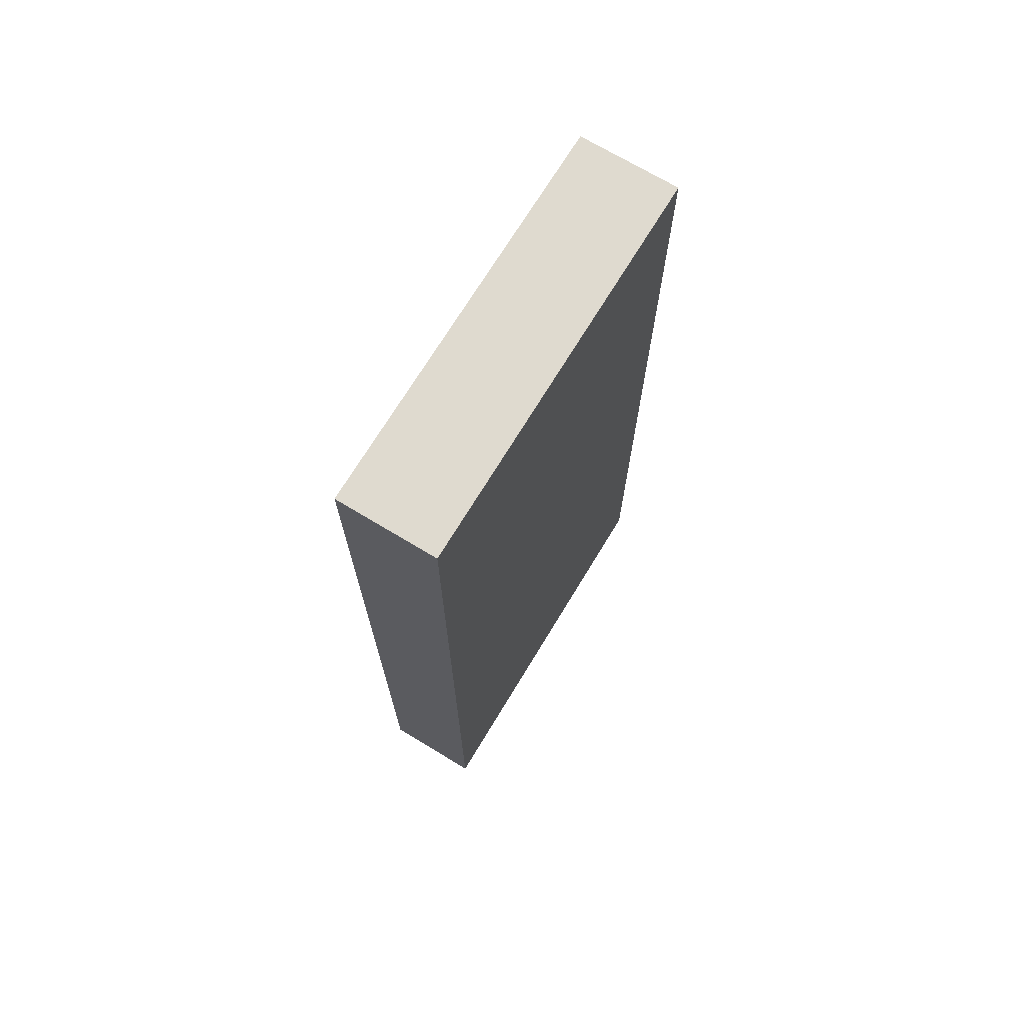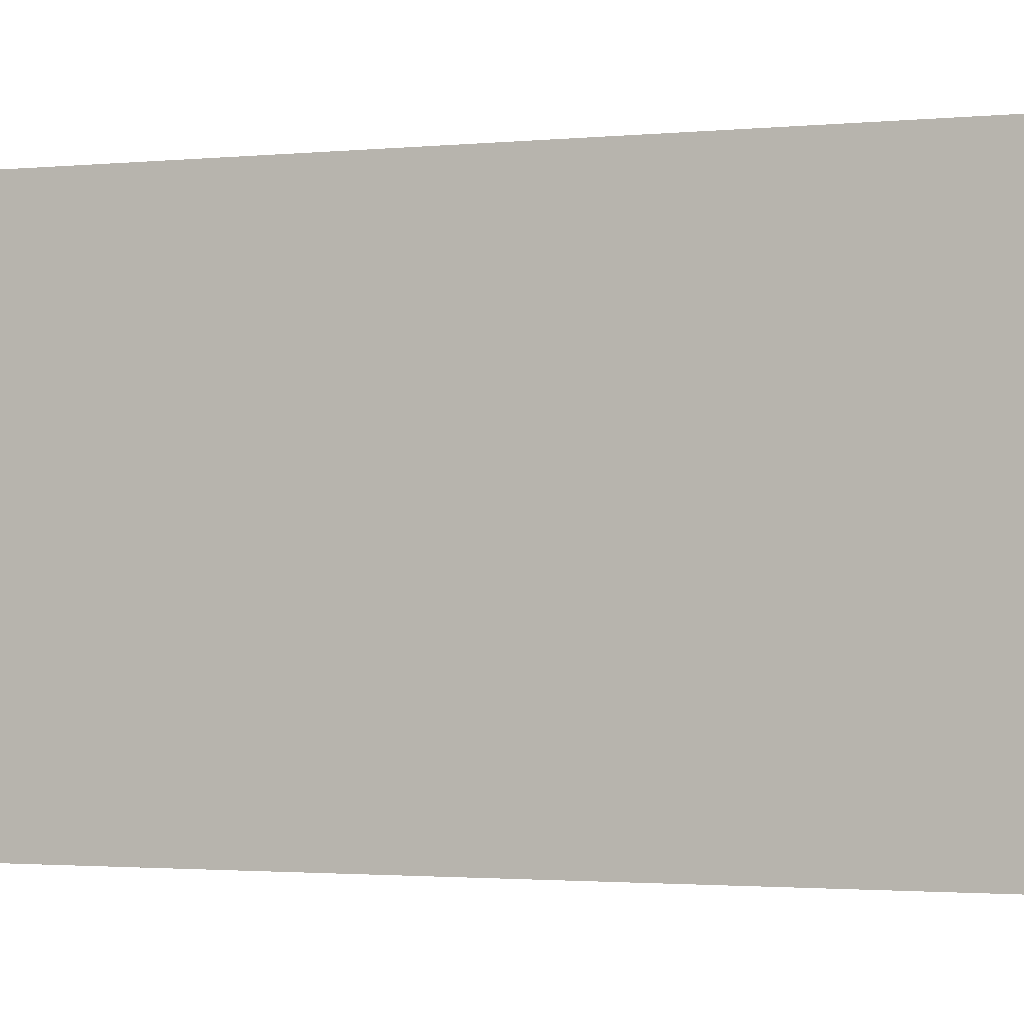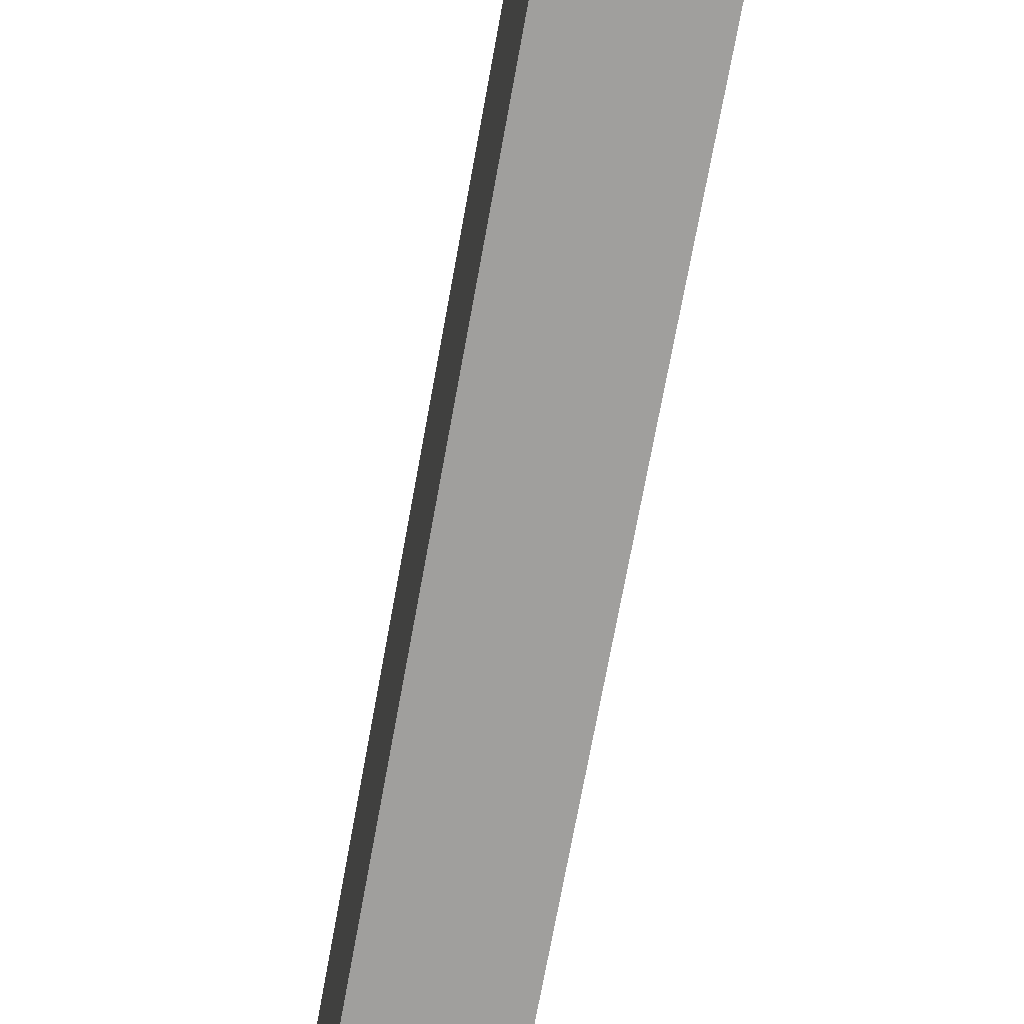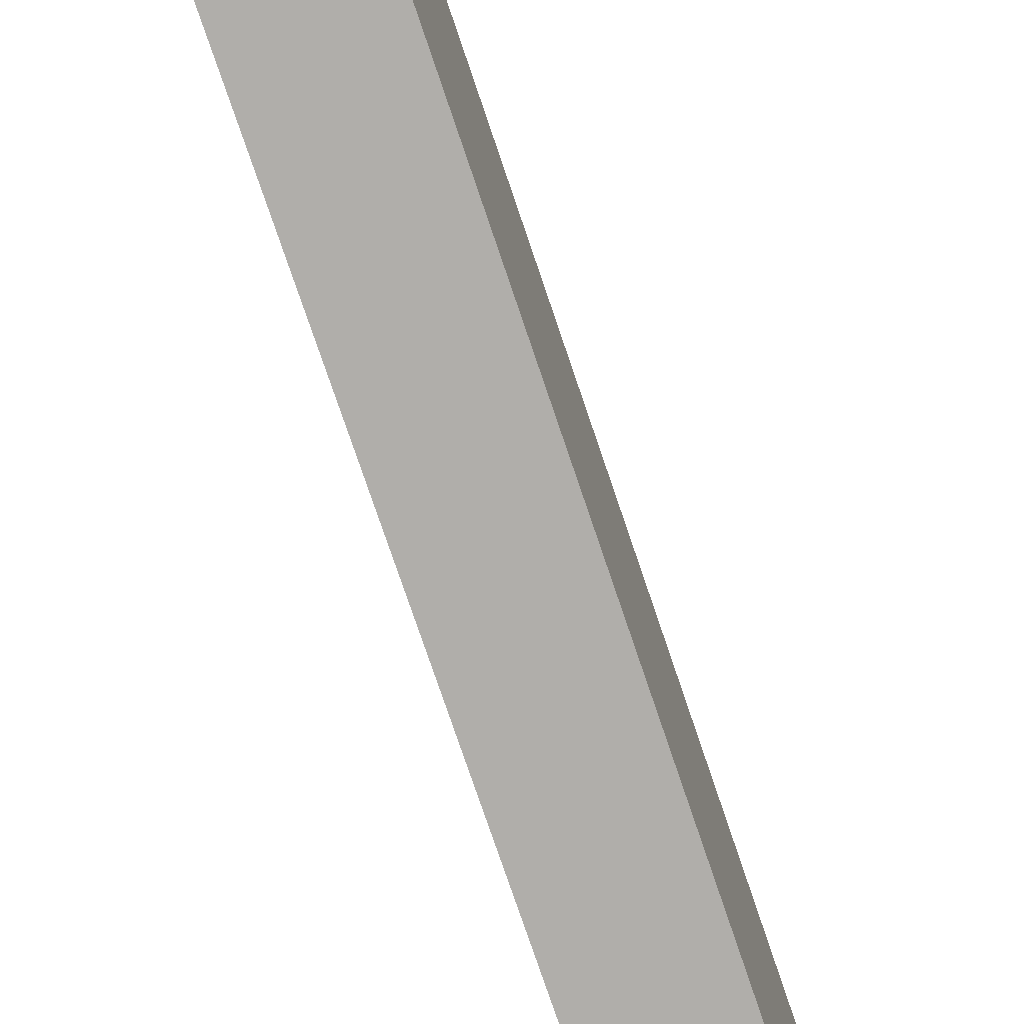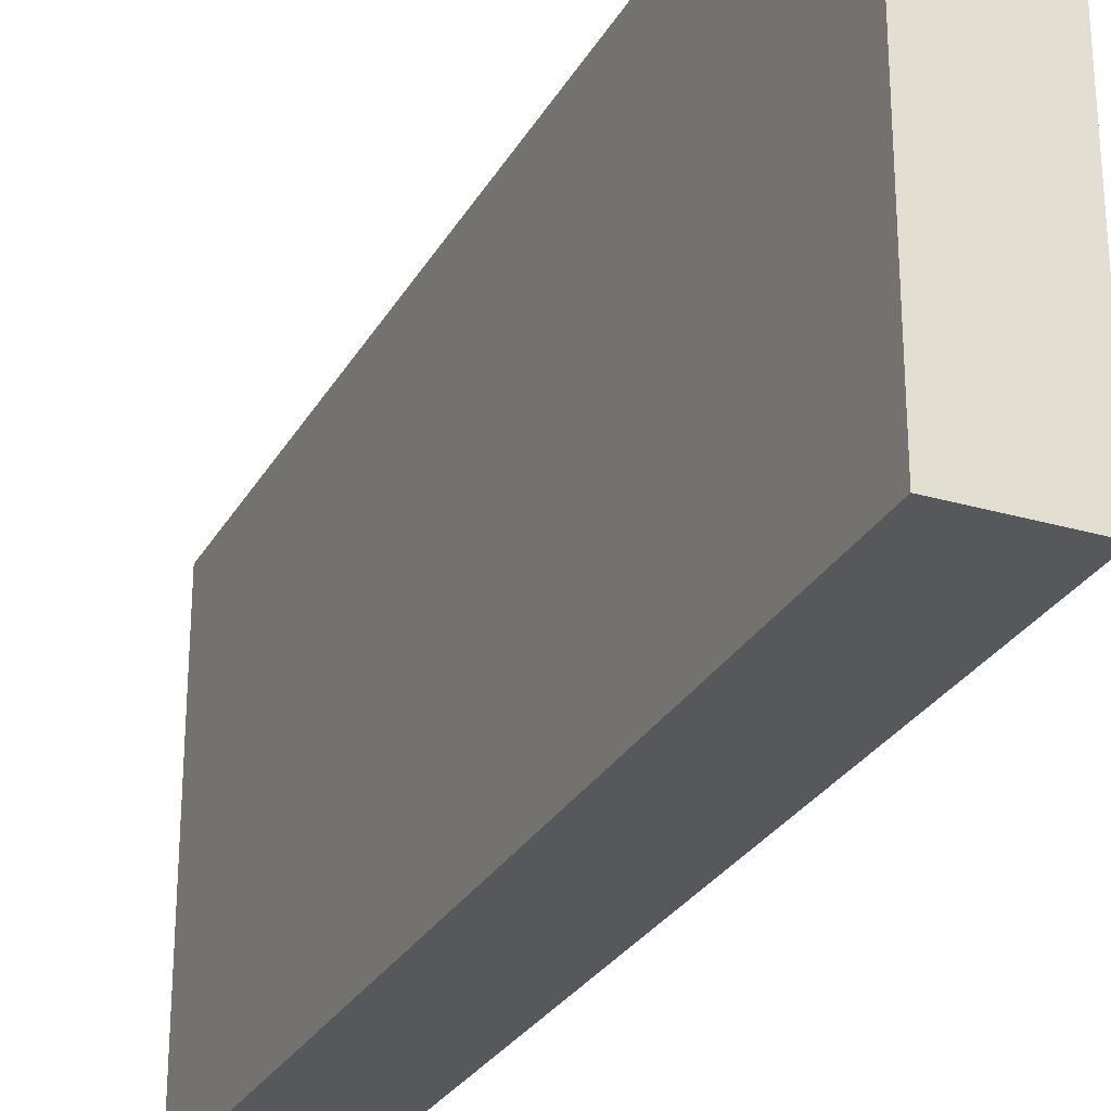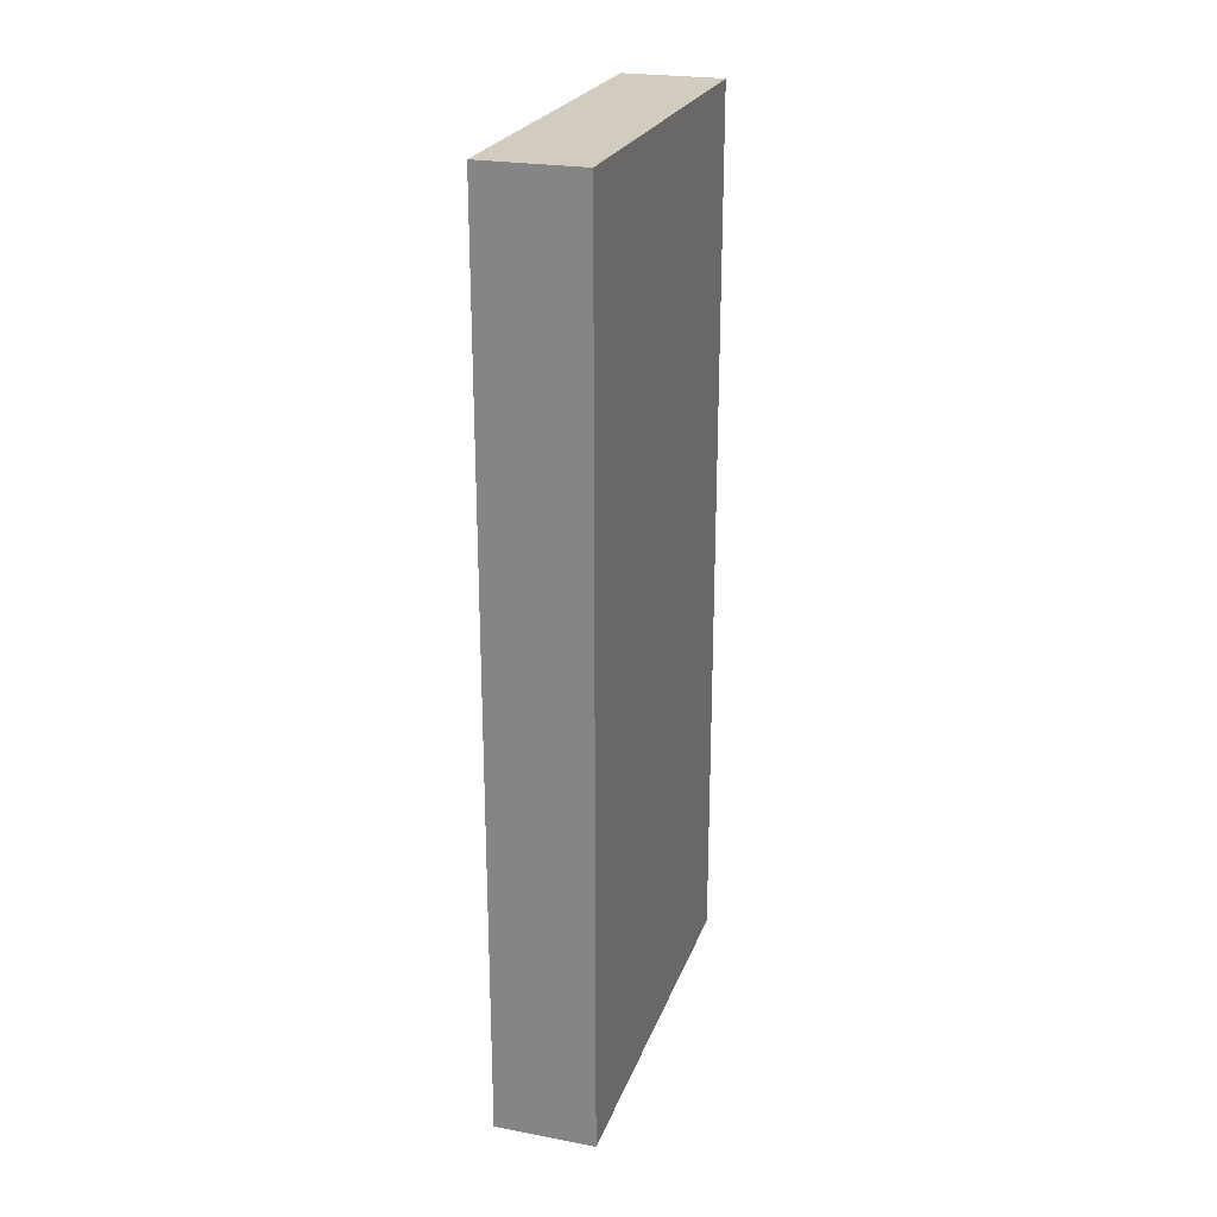
<metadata>
{"format":"obj","ext":"obj","renderer":"f3d","projection":"perspective","resolution":1024,"background":"white","views":[{"elev":70.8,"azim":-148.8,"up":"+Y"},{"elev":-1.7,"azim":111.6,"up":"+Z"},{"elev":-71.3,"azim":-10.3,"up":"+Z"},{"elev":-77.8,"azim":-161.2,"up":"+Z"},{"elev":-27.8,"azim":-24.0,"up":"+Z"},{"elev":24.0,"azim":-162.8,"up":"+Y"}]}
</metadata>
<code>
o Monolith_Monolith.Cube
v 0.1 0.1 -0.4
v 0.1 0.1 0.4
v -0.1 0.1 0.4
v -0.1 0.1 -0.4
v 0.1 1.9 -0.4
v 0.1 1.9 0.4
v -0.1 1.9 0.4
v -0.1 1.9 -0.4
f 1 2 3 4
f 5 8 7 6
f 1 5 6 2
f 2 6 7 3
f 3 7 8 4
f 5 1 4 8

</code>
